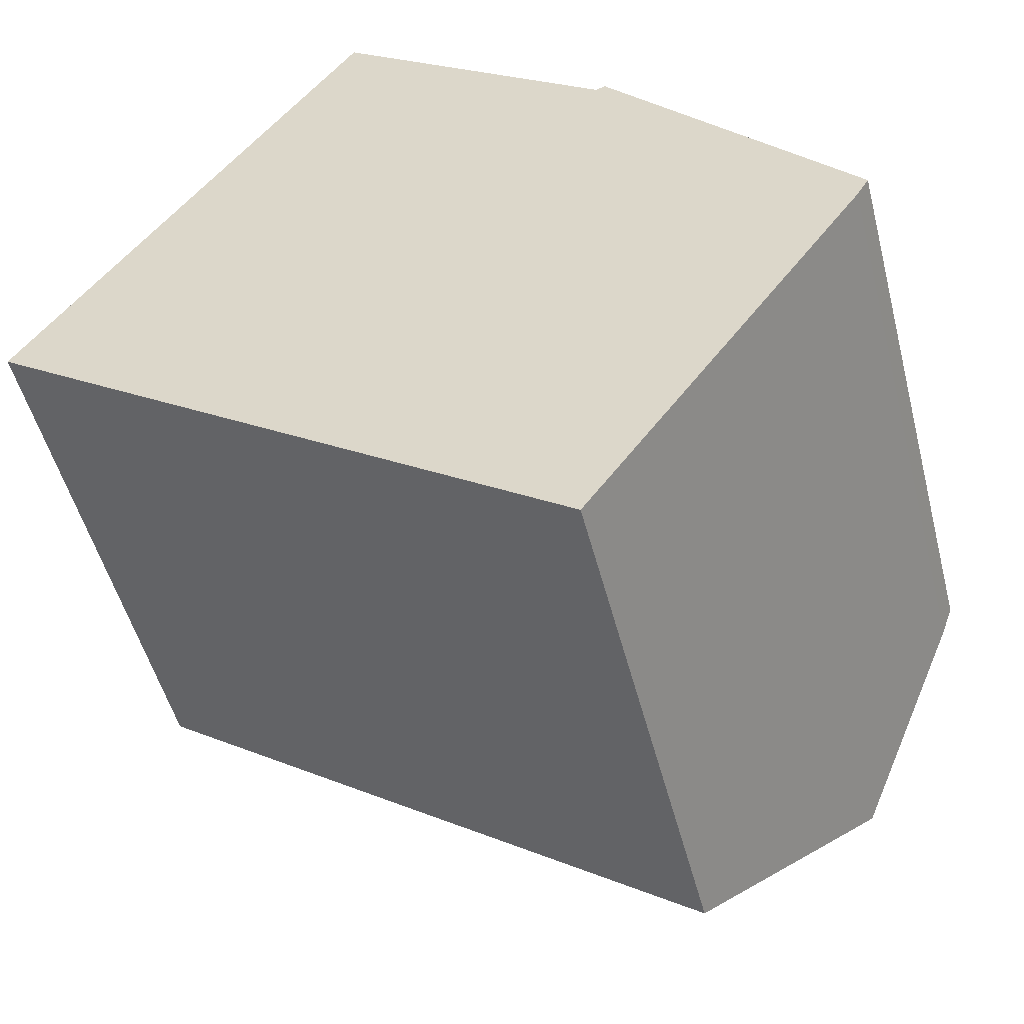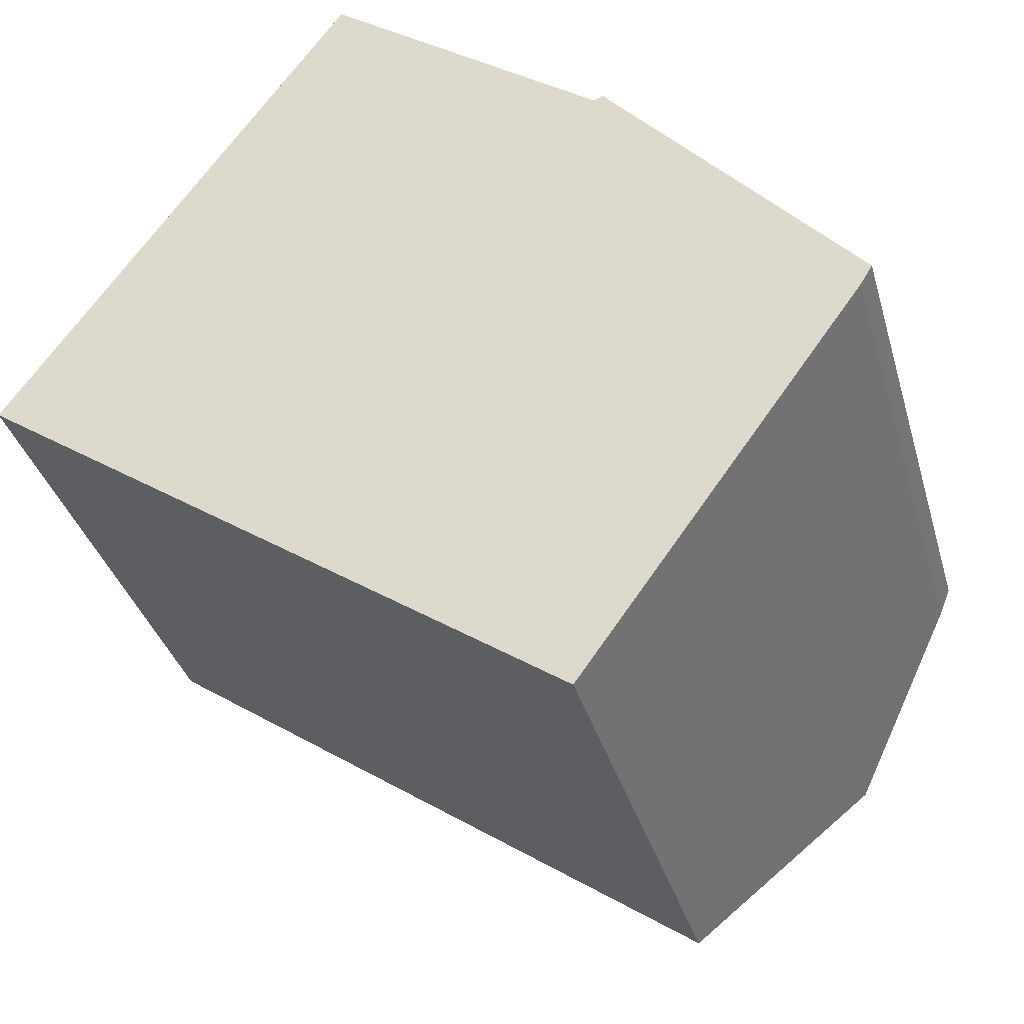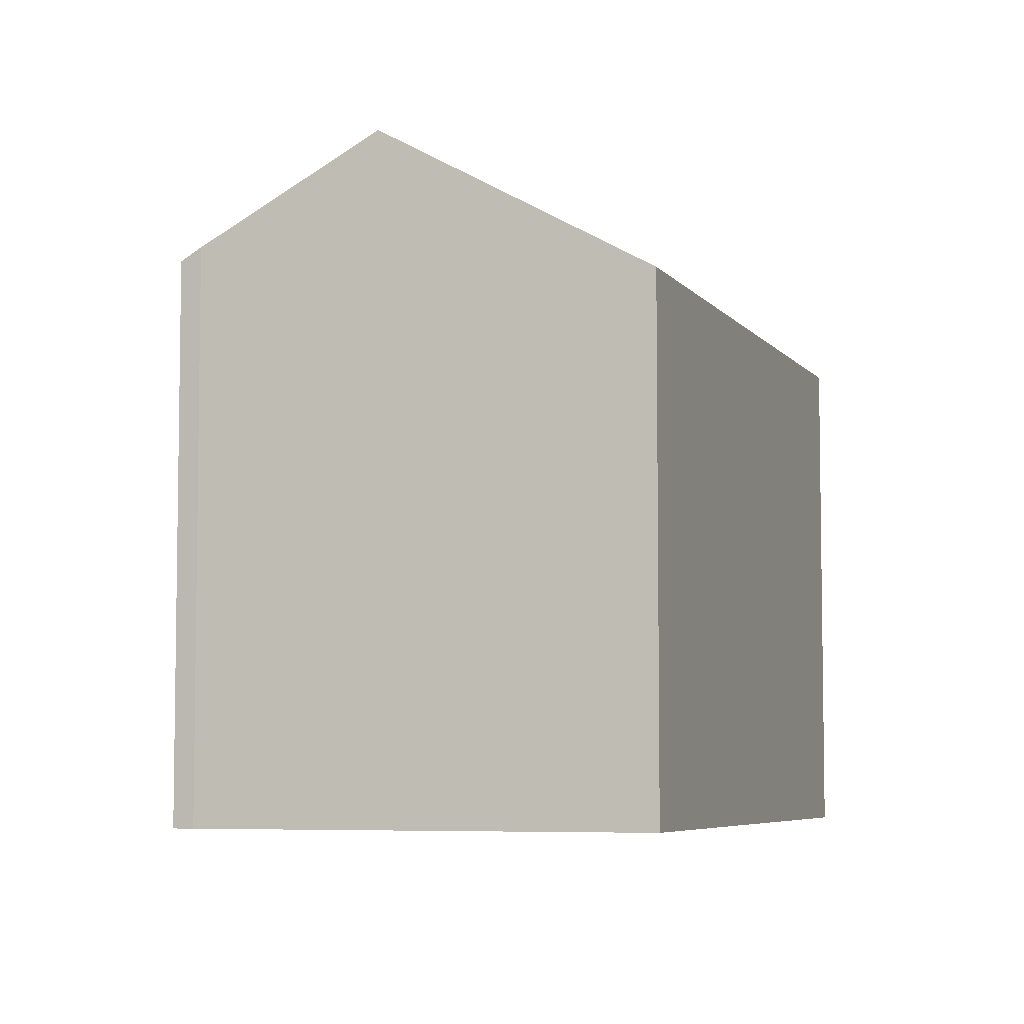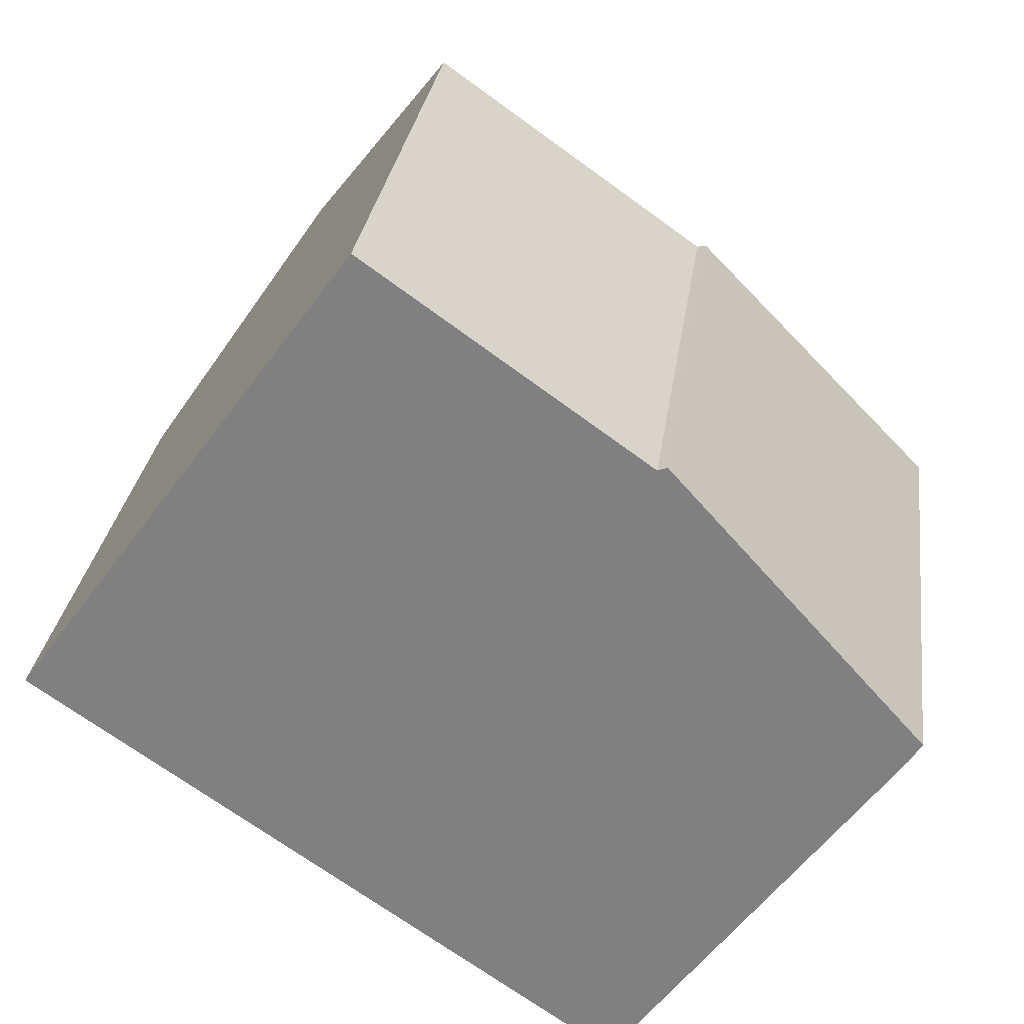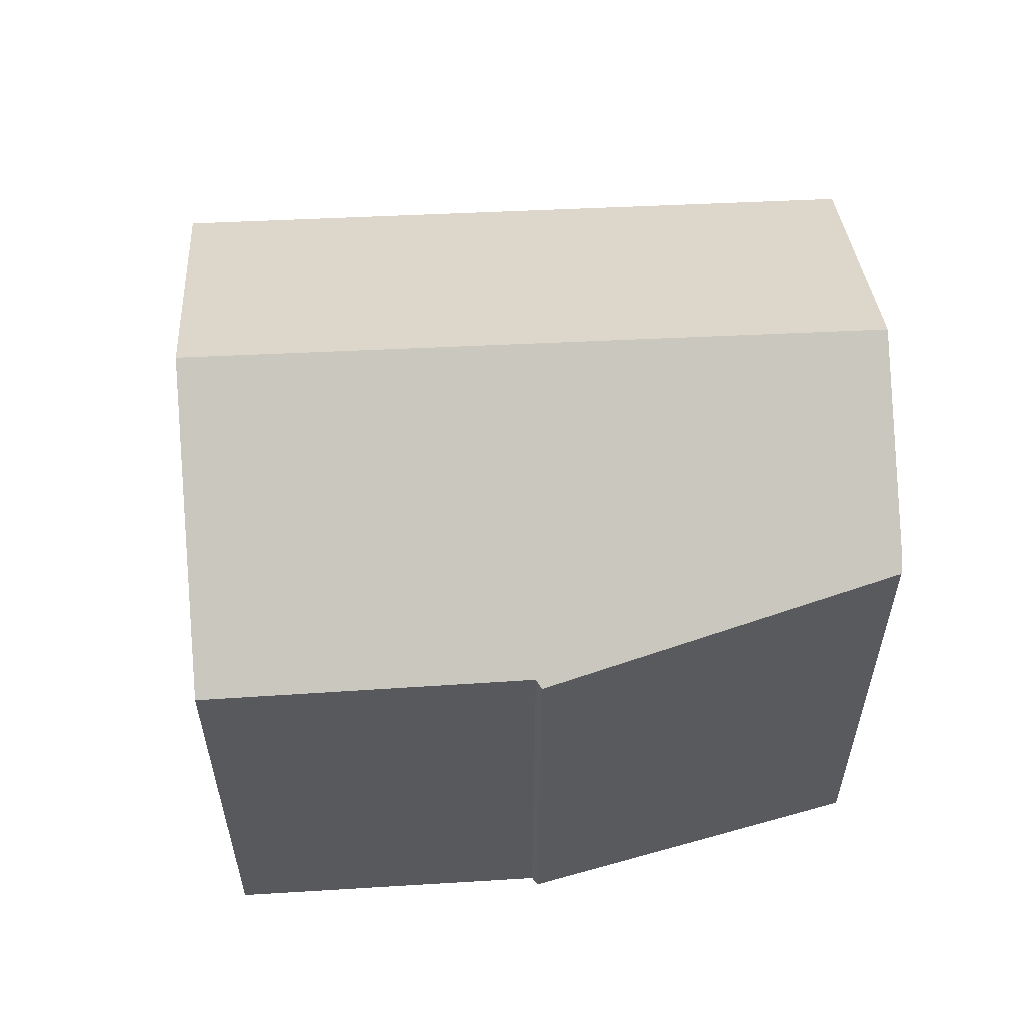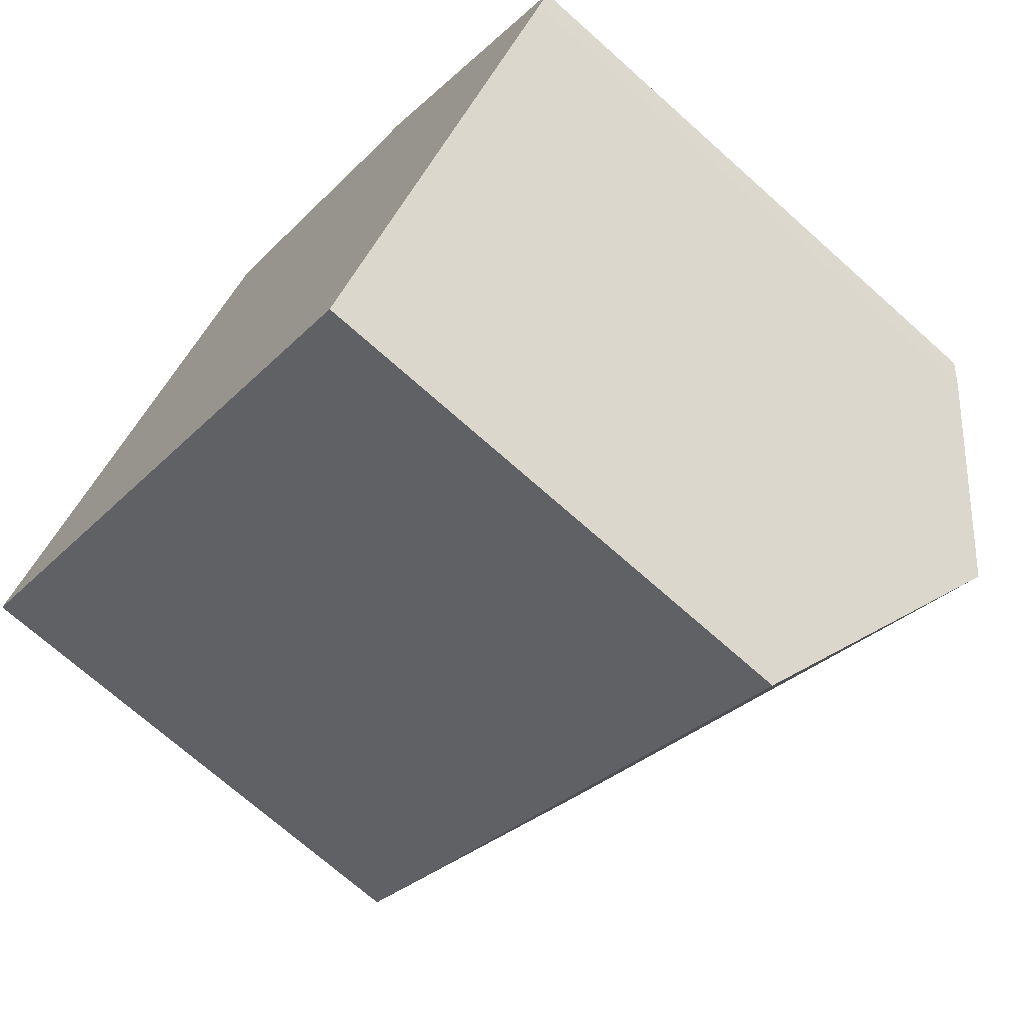
<metadata>
{"format":"obj","ext":"obj","renderer":"f3d","projection":"perspective","resolution":1024,"background":"white","views":[{"elev":-50.0,"azim":14.2,"up":"+Z"},{"elev":-34.8,"azim":15.1,"up":"+Z"},{"elev":-5.9,"azim":144.2,"up":"+Y"},{"elev":28.6,"azim":7.6,"up":"+Z"},{"elev":59.8,"azim":31.9,"up":"+Y"},{"elev":-70.8,"azim":48.2,"up":"+Z"}]}
</metadata>
<code>
v  13.13 11.25 5.882
v  7.142 11.3 9.905
v  7.262 11.19 10.07
v  3.542 14.69 4.912
v  16.02 14.69 -3.705
v  13.34 11.15 5.957
v  14.12 11.3 5.082
v  18.66 12.17 0.026
v  18.41 12.44 -0.39
v  0 11.36 6.954e-16
v  12.53 11.41 -8.538
v  12.47 11.36 -8.615
v  0.213 11.56 0.295
v  13.13 -3.602e-16 5.882
v  7.262 -6.167e-16 10.07
v  18.66 -1.592e-18 0.026
v  13.34 -3.648e-16 5.957
v  14.12 -3.112e-16 5.082
v  18.41 2.388e-17 -0.39
v  12.47 5.275e-16 -8.615
v  16.02 2.269e-16 -3.705
v  12.53 5.228e-16 -8.538
v  0 0 0
v  0.213 -1.806e-17 0.295
v  3.542 -3.008e-16 4.912
v  7.142 -6.065e-16 9.905
g defaultobject
f 1 2 3
f 2 1 4
f 4 1 5
f 5 1 6
f 5 6 7
f 5 7 8
f 5 8 9
f 10 11 12
f 11 10 5
f 5 10 13
f 5 13 4
f 3 14 1
f 14 3 15
f 7 16 8
f 16 7 6
f 16 6 17
f 16 17 18
f 14 6 1
f 6 14 17
f 8 19 9
f 19 8 16
f 19 5 9
f 5 19 11
f 11 19 12
f 12 19 20
f 20 19 21
f 20 21 22
f 20 10 12
f 10 20 23
f 13 2 4
f 2 13 10
f 2 10 23
f 2 23 3
f 3 23 15
f 15 23 24
f 15 24 25
f 15 25 26
f 18 19 16
f 19 18 21
f 21 18 17
f 21 17 14
f 21 14 15
f 21 15 22
f 22 15 26
f 22 26 25
f 22 25 20
f 20 25 24
f 20 24 23

</code>
